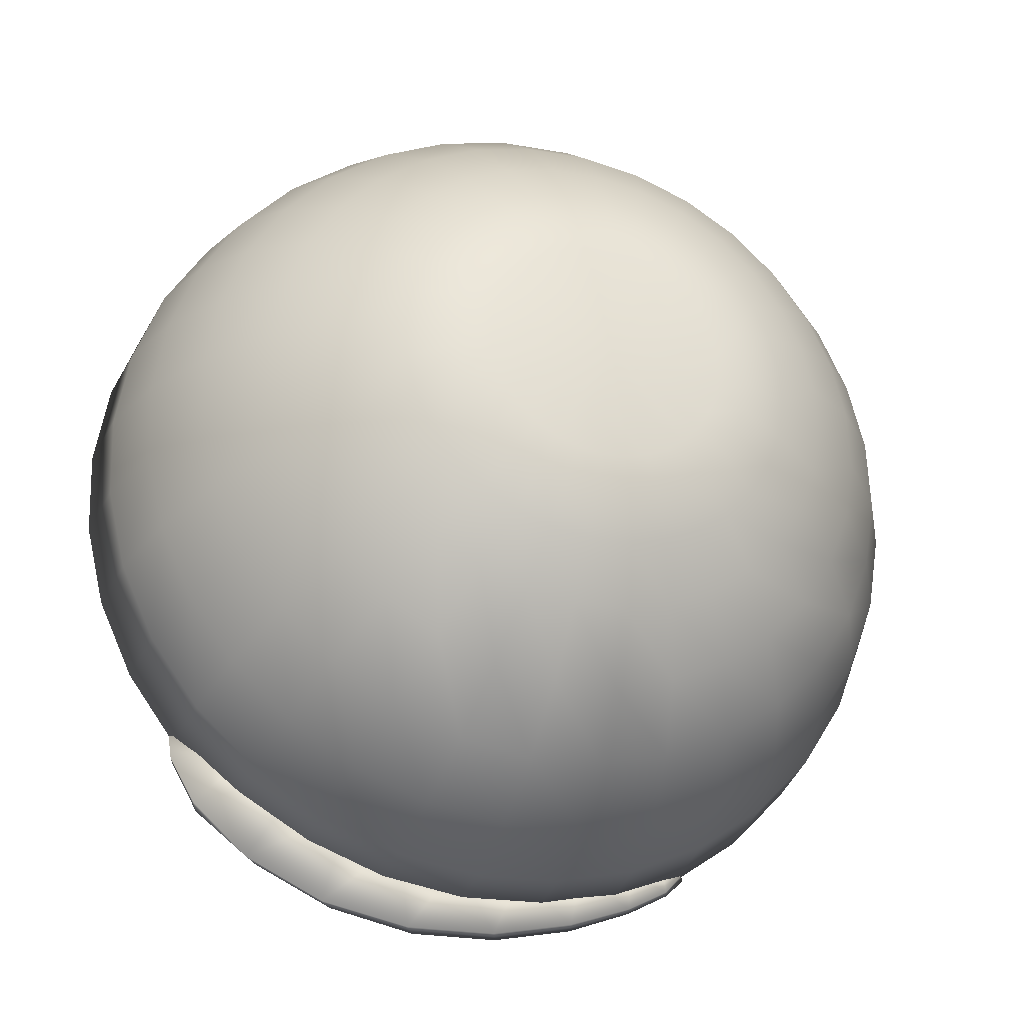
<metadata>
{"format":"obj","ext":"obj","renderer":"f3d","projection":"perspective","resolution":1024,"background":"white","views":[{"elev":16.9,"azim":-29.9,"up":"+Z"}]}
</metadata>
<code>
g EyeLashBottomL
v 0.1157 -0.1193 -0.1225
v 0.009138 0.003552 -0.002984
v 0.08038 -0.1293 -0.1371
v 0.147 -0.1046 -0.1032
v 0.04228 -0.1344 -0.1466
v 0.1729 -0.08576 -0.08
v 0.002909 -0.1341 -0.1504
v 0.1926 -0.06359 -0.05378
v -0.03623 -0.1287 -0.1485
v 0.2052 -0.03889 -0.02555
v -0.07363 -0.1182 -0.141
v 0.2102 -0.01264 0.003602
v -0.1079 -0.1032 -0.1281
v 0.2075 0.01418 0.03256
v -0.1376 -0.08404 -0.1104
v 0.1972 0.04053 0.06022
v -0.1617 -0.06162 -0.08842
v 0.1797 0.06538 0.0855
v -0.1793 -0.03676 -0.06313
v 0.1556 0.0878 0.1074
v -0.1896 -0.01042 -0.03548
v 0.1258 0.1069 0.1252
v -0.1922 0.0164 -0.006515
v 0.09159 0.122 0.1381
v -0.1872 0.04266 0.02264
v 0.05419 0.1325 0.1456
v -0.1746 0.06735 0.05087
v 0.01505 0.1379 0.1475
v -0.155 0.08953 0.07709
v -0.02432 0.1381 0.1436
v -0.129 0.1083 0.1003
v -0.06241 0.1331 0.1342
v -0.09777 0.1231 0.1196
v 0.01218 0.1064 0.1712
v -0.02432 0.1381 0.1436
v 0.01505 0.1379 0.1475
v -0.02644 0.1066 0.1674
v -0.06241 0.1331 0.1342
v 0.05056 0.101 0.1693
v 0.05419 0.1325 0.1456
v -0.0638 0.1016 0.1582
v -0.09777 0.1231 0.1196
v 0.08725 0.09075 0.162
v 0.09159 0.122 0.1381
v -0.09847 0.09178 0.1438
v -0.129 0.1083 0.1003
v 0.1208 0.07596 0.1493
v 0.1258 0.1069 0.1252
v -0.1291 0.07735 0.1249
v -0.155 0.08953 0.07709
v 0.15 0.05721 0.1319
v 0.1556 0.0878 0.1074
v -0.1546 0.0589 0.1021
v -0.1746 0.06735 0.05087
v 0.1736 0.03522 0.1104
v 0.1797 0.06538 0.0855
v -0.1738 0.03715 0.07641
v -0.1872 0.04266 0.02264
v 0.1908 0.01084 0.08558
v 0.1972 0.04053 0.06022
v -0.1862 0.01293 0.04872
v -0.1922 0.0164 -0.006515
v 0.201 -0.015 0.05846
v 0.2075 0.01418 0.03256
v -0.1911 -0.01282 0.02013
v -0.1896 -0.01042 -0.03548
v 0.2036 -0.04131 0.03005
v 0.2102 -0.01264 0.003602
v -0.1885 -0.03913 -0.00828
v -0.1793 -0.03676 -0.06313
v 0.1986 -0.06706 0.001461
v 0.2052 -0.03889 -0.02555
v -0.1784 -0.06496 -0.0354
v -0.1617 -0.06162 -0.08842
v 0.1863 -0.09128 -0.02623
v 0.1926 -0.06359 -0.05378
v -0.1612 -0.08934 -0.0602
v -0.1376 -0.08404 -0.1104
v 0.167 -0.113 -0.05194
v 0.1729 -0.08576 -0.08
v -0.1375 -0.1113 -0.08172
v -0.1079 -0.1032 -0.1281
v 0.1416 -0.1315 -0.0747
v 0.147 -0.1046 -0.1032
v -0.1084 -0.1301 -0.09913
v -0.07363 -0.1182 -0.141
v 0.1109 -0.1459 -0.09362
v 0.1157 -0.1193 -0.1225
v -0.0748 -0.1449 -0.1118
v -0.03623 -0.1287 -0.1485
v 0.07625 -0.1558 -0.108
v 0.08038 -0.1293 -0.1371
v -0.03812 -0.1551 -0.1192
v 0.002909 -0.1341 -0.1504
v 0.03889 -0.1607 -0.1172
v 0.04228 -0.1344 -0.1466
v 0.000273 -0.1605 -0.121
v 0.1022 -0.1668 -0.06121
v 0.06953 -0.1761 -0.07473
v 0.03434 -0.1808 -0.08344
v -0.002031 -0.1806 -0.087
v -0.03819 -0.1755 -0.08526
v -0.07275 -0.1659 -0.07831
v 0.1311 -0.1532 -0.04338
v -0.1044 -0.1519 -0.0664
v 0.155 -0.1359 -0.02195
v -0.1318 -0.1343 -0.04999
v 0.1732 -0.1154 0.002275
v -0.1541 -0.1136 -0.02972
v 0.1848 -0.09257 0.02836
v -0.1703 -0.09059 -0.006365
v 0.1895 -0.06831 0.05529
v -0.1799 -0.06625 0.01918
v 0.187 -0.04353 0.08205
v -0.1823 -0.04148 0.04594
v 0.1775 -0.01919 0.1076
v -0.1777 -0.01722 0.07288
v 0.1613 0.003771 0.131
v -0.166 0.005593 0.09896
v 0.139 0.02449 0.1512
v -0.1479 0.02608 0.1232
v 0.1115 0.04215 0.1676
v -0.1239 0.04346 0.1446
v 0.0799 0.05608 0.1795
v -0.09504 0.05706 0.1624
v 0.04534 0.06575 0.1865
v -0.06239 0.06635 0.176
v 0.009182 0.07078 0.1882
v -0.02719 0.07099 0.1847
v 0.09828 0.006789 0.1795
v 0.06982 0.01933 0.1902
v 0.03872 0.02803 0.1964
v 0.006177 0.03256 0.198
v -0.02656 0.03275 0.1948
v -0.05823 0.02857 0.187
v 0.123 -0.009107 0.1647
v -0.08763 0.02021 0.1748
v 0.1431 -0.02774 0.1464
v -0.1136 0.007972 0.1587
v 0.1576 -0.04842 0.1254
v -0.1352 -0.007667 0.1395
v 0.1662 -0.07032 0.1024
v -0.1515 -0.02611 0.1177
v 0.1684 -0.09262 0.07835
v -0.162 -0.04664 0.09417
v 0.1642 -0.1144 0.05411
v -0.1662 -0.06847 0.06993
v 0.1538 -0.135 0.03064
v -0.1639 -0.09077 0.04586
v 0.1374 -0.1534 0.008836
v -0.1554 -0.1127 0.02286
v 0.1159 -0.1691 -0.01046
v -0.1408 -0.1333 0.001837
v 0.08989 -0.1813 -0.02649
v -0.1207 -0.152 -0.01641
v 0.06049 -0.1897 -0.03867
v -0.09602 -0.1679 -0.03117
v 0.02882 -0.1938 -0.04651
v -0.06756 -0.1804 -0.04189
v -0.003915 -0.1937 -0.04971
v -0.03646 -0.1891 -0.04815
v 0.04948 -0.1958 -0.001175
v 0.02254 -0.1994 -0.007842
v -0.005299 -0.1992 -0.01056
v -0.03298 -0.1954 -0.009238
v -0.05942 -0.188 -0.003917
v -0.08363 -0.1773 0.005199
v 0.07447 -0.1887 0.009174
v -0.1047 -0.1638 0.01776
v 0.09657 -0.1783 0.02282
v -0.1217 -0.1479 0.03327
v 0.1149 -0.165 0.03923
v -0.1341 -0.1303 0.05115
v 0.1288 -0.1493 0.05776
v -0.1414 -0.1117 0.0707
v 0.1377 -0.1319 0.07772
v -0.1433 -0.09276 0.09118
v 0.1413 -0.1133 0.09834
v -0.1397 -0.07419 0.1118
v 0.1394 -0.09433 0.1188
v -0.1308 -0.05673 0.1318
v 0.1321 -0.0757 0.1384
v -0.1169 -0.04105 0.1503
v 0.1197 -0.05813 0.1563
v -0.09859 -0.02775 0.1667
v 0.1026 -0.04227 0.1718
v -0.07649 -0.01735 0.1803
v 0.08161 -0.02875 0.1843
v -0.0515 -0.01023 0.1907
v 0.05741 -0.01809 0.1934
v -0.02456 -0.006684 0.1974
v 0.03096 -0.01069 0.1988
v 0.003284 -0.00684 0.2001
v 0.08117 -0.07039 0.1721
v 0.06418 -0.05946 0.1822
v 0.04463 -0.05085 0.1896
v 0.02326 -0.04487 0.1939
v 0.0008928 -0.04176 0.195
v -0.0216 -0.04163 0.1928
v 0.09495 -0.08319 0.1595
v -0.04337 -0.04449 0.1874
v 0.105 -0.0974 0.1451
v -0.06357 -0.05025 0.179
v 0.1109 -0.1125 0.1293
v -0.08142 -0.05865 0.168
v 0.1124 -0.1278 0.1127
v -0.09625 -0.0694 0.1547
v 0.1095 -0.1428 0.09608
v -0.1075 -0.08207 0.1397
v 0.1023 -0.1569 0.07995
v -0.1147 -0.09618 0.1236
v 0.0911 -0.1696 0.06497
v -0.1175 -0.1112 0.107
v 0.07627 -0.1803 0.05172
v -0.116 -0.1265 0.09041
v 0.05842 -0.1887 0.04069
v -0.1101 -0.1416 0.07461
v 0.03822 -0.1945 0.03233
v -0.1001 -0.1558 0.06016
v 0.01645 -0.1973 0.02694
v -0.08632 -0.1686 0.04763
v -0.006044 -0.1972 0.02474
v -0.06933 -0.1795 0.03748
v -0.02841 -0.1941 0.02581
v -0.04977 -0.1881 0.03012
v 0.0113 -0.1918 0.05501
v -0.006363 -0.1917 0.05329
v -0.02392 -0.1892 0.05413
v -0.04069 -0.1845 0.0575
v -0.05605 -0.1778 0.06328
v -0.06938 -0.1692 0.07125
v 0.02838 -0.1895 0.05924
v -0.08019 -0.1591 0.08109
v 0.04424 -0.185 0.06581
v -0.08806 -0.148 0.09243
v 0.05826 -0.1784 0.07446
v -0.09269 -0.1362 0.1048
v 0.06989 -0.17 0.08487
v -0.09389 -0.1241 0.1178
v 0.07871 -0.16 0.09662
v -0.09163 -0.1124 0.1309
v 0.08435 -0.1489 0.1093
v -0.08598 -0.1013 0.1436
v 0.08661 -0.1372 0.1224
v -0.07717 -0.09133 0.1553
v 0.08541 -0.1251 0.1354
v -0.06553 -0.0829 0.1657
v 0.08078 -0.1133 0.1478
v -0.05152 -0.0763 0.1744
v 0.07291 -0.1022 0.1591
v -0.03566 -0.07179 0.1809
v 0.0621 -0.09211 0.1689
v -0.01858 -0.06953 0.1852
v 0.04877 -0.08353 0.1769
v -0.0009165 -0.06963 0.1869
v 0.03342 -0.07677 0.1827
v 0.01664 -0.07208 0.1861
v 0.05401 -0.1157 0.156
v 0.04578 -0.108 0.1635
v 0.03562 -0.1015 0.1695
v 0.02393 -0.09636 0.1739
v 0.01116 -0.09279 0.1765
v -0.002206 -0.09093 0.1771
v 0.06 -0.1242 0.1473
v -0.01565 -0.09085 0.1758
v 0.06352 -0.1332 0.1379
v -0.02866 -0.09257 0.1726
v 0.06444 -0.1423 0.128
v -0.04073 -0.096 0.1676
v 0.06271 -0.1513 0.118
v -0.0514 -0.101 0.161
v 0.05841 -0.1597 0.1084
v -0.06026 -0.1074 0.1531
v 0.0517 -0.1673 0.09945
v -0.06697 -0.115 0.1441
v 0.04285 -0.1737 0.09153
v -0.07127 -0.1235 0.1345
v 0.03217 -0.1788 0.08493
v -0.07299 -0.1324 0.1245
v 0.0201 -0.1822 0.07994
v -0.07208 -0.1416 0.1147
v 0.007091 -0.1839 0.07672
v -0.06856 -0.1506 0.1052
v -0.006351 -0.1838 0.07541
v -0.06256 -0.1591 0.09657
v -0.01972 -0.182 0.07604
v -0.05434 -0.1667 0.08908
v -0.03249 -0.1784 0.07862
v -0.04418 -0.1733 0.08302
v -0.006063 -0.1755 0.0878
v -0.01656 -0.174 0.0883
v -0.0266 -0.1712 0.09032
v -0.03578 -0.1672 0.09378
v -0.04376 -0.1621 0.09854
v -0.05023 -0.156 0.1044
v 0.004499 -0.1756 0.08883
v -0.05493 -0.1494 0.1112
v 0.01472 -0.1742 0.09136
v -0.0577 -0.1423 0.1186
v 0.02421 -0.1715 0.09528
v -0.05842 -0.1351 0.1264
v 0.03259 -0.1676 0.1005
v -0.05707 -0.1281 0.1342
v 0.03955 -0.1625 0.1067
v -0.05369 -0.1214 0.1418
v 0.04482 -0.1566 0.1137
v -0.04842 -0.1155 0.1488
v 0.0482 -0.1499 0.1213
v -0.04146 -0.1104 0.1551
v 0.04955 -0.1429 0.1291
v -0.03307 -0.1065 0.1602
v 0.04883 -0.1357 0.1369
v -0.02359 -0.1038 0.1642
v 0.04606 -0.1286 0.1443
v -0.01337 -0.1025 0.1667
v 0.04136 -0.122 0.1511
v -0.002807 -0.1025 0.1677
v 0.03489 -0.116 0.157
v 0.007692 -0.104 0.1672
v 0.02691 -0.1108 0.1617
v 0.01773 -0.1068 0.1652
v 0.03213 -0.1331 0.1413
v 0.02871 -0.1282 0.1462
v -0.004723 -0.142 0.1305
v 0.03414 -0.1382 0.1359
v 0.02401 -0.1239 0.1505
v 0.03467 -0.1435 0.1302
v 0.0182 -0.1201 0.154
v 0.03368 -0.1486 0.1245
v 0.01153 -0.1172 0.1565
v 0.03123 -0.1534 0.119
v 0.00423 -0.1152 0.1579
v 0.02739 -0.1577 0.1139
v -0.003408 -0.1141 0.1583
v 0.02233 -0.1614 0.1094
v -0.01108 -0.114 0.1576
v 0.01624 -0.1643 0.1056
v -0.01852 -0.115 0.1557
v 0.009338 -0.1662 0.1028
v -0.02541 -0.117 0.1529
v 0.001907 -0.1672 0.1009
v -0.03151 -0.1199 0.1491
v -0.005775 -0.1672 0.1002
v -0.03657 -0.1235 0.1446
v -0.01341 -0.1661 0.1006
v -0.0404 -0.1279 0.1395
v -0.02071 -0.1641 0.102
v -0.04286 -0.1327 0.1339
v -0.02739 -0.1611 0.1045
v -0.04385 -0.1378 0.1283
v -0.03318 -0.1574 0.108
v -0.04333 -0.143 0.1226
v -0.03789 -0.153 0.1123
v -0.04131 -0.1482 0.1172
v -0.1798 -0.03237 -0.0615
v -0.1821 -0.03815 -0.05832
v -0.1864 -0.05051 -0.06397
v -0.1516 -0.04322 -0.06069
v -0.182 -0.04115 -0.07129
v -0.1618 -0.03582 -0.06338
v -0.1568 -0.04444 -0.07225
v -0.1425 -0.05564 -0.06501
v -0.1477 -0.06006 -0.08835
v -0.1838 -0.06988 -0.07949
v -0.1253 -0.07247 -0.07623
v -0.1781 -0.05868 -0.08999
v -0.1683 -0.09312 -0.1014
v -0.1583 -0.08139 -0.1127
v -0.132 -0.0797 -0.1081
v -0.1131 -0.08968 -0.09187
v -0.1405 -0.1144 -0.1216
v -0.1305 -0.1025 -0.1328
v -0.1095 -0.09807 -0.1258
v -0.09501 -0.1053 -0.107
v -0.1047 -0.1313 -0.1364
v -0.09615 -0.1191 -0.1474
v -0.08081 -0.1129 -0.139
v -0.07107 -0.1184 -0.1188
v -0.06533 -0.1427 -0.1448
v -0.05786 -0.1303 -0.1556
v -0.04778 -0.1234 -0.147
v -0.04268 -0.1283 -0.1267
v -0.01396 -0.1295 -0.1502
v -0.02655 -0.1486 -0.1472
v -0.01979 -0.136 -0.1579
v -0.01299 -0.135 -0.1309
v 0.006853 -0.1477 -0.1476
v 0.01289 -0.1375 -0.1561
v 0.01561 -0.1322 -0.1501
v 0.0137 -0.1366 -0.1349
v 0.03053 -0.1437 -0.1461
v 0.0357 -0.1364 -0.1525
v 0.03658 -0.133 -0.1487
v 0.03319 -0.1365 -0.138
v 0.04276 -0.1374 -0.1436
v 0.04695 -0.1336 -0.1483
v 0.0471 -0.1324 -0.147
v 0.04337 -0.1349 -0.1408
g EyeLashBottomL_0
f 3 2 1
f 1 2 4
f 5 2 3
f 4 2 6
f 7 2 5
f 6 2 8
f 9 2 7
f 8 2 10
f 11 2 9
f 10 2 12
f 13 2 11
f 12 2 14
f 15 2 13
f 14 2 16
f 17 2 15
f 16 2 18
f 19 2 17
f 18 2 20
f 21 2 19
f 20 2 22
f 23 2 21
f 22 2 24
f 25 2 23
f 24 2 26
f 27 2 25
f 26 2 28
f 29 2 27
f 28 2 30
f 31 2 29
f 30 2 32
f 33 2 31
f 32 2 33
f 36 35 34
f 35 37 34
f 35 38 37
f 36 34 39
f 40 36 39
f 38 41 37
f 38 42 41
f 40 39 43
f 44 40 43
f 42 45 41
f 42 46 45
f 44 43 47
f 48 44 47
f 46 49 45
f 46 50 49
f 48 47 51
f 52 48 51
f 50 53 49
f 50 54 53
f 52 51 55
f 56 52 55
f 54 57 53
f 54 58 57
f 56 55 59
f 60 56 59
f 58 61 57
f 58 62 61
f 60 59 63
f 64 60 63
f 62 65 61
f 62 66 65
f 64 63 67
f 68 64 67
f 66 69 65
f 66 70 69
f 68 67 71
f 72 68 71
f 70 73 69
f 70 74 73
f 72 71 75
f 76 72 75
f 74 77 73
f 74 78 77
f 76 75 79
f 80 76 79
f 78 81 77
f 78 82 81
f 80 79 83
f 84 80 83
f 82 85 81
f 82 86 85
f 84 83 87
f 88 84 87
f 86 89 85
f 86 90 89
f 88 87 91
f 92 88 91
f 90 93 89
f 90 94 93
f 92 91 95
f 96 92 95
f 94 96 97
f 94 97 93
f 96 95 97
f 87 83 98
f 91 87 99
f 87 98 99
f 95 91 100
f 91 99 100
f 97 95 101
f 95 100 101
f 93 97 102
f 97 101 102
f 89 93 103
f 93 102 103
f 83 104 98
f 83 79 104
f 89 103 105
f 85 89 105
f 79 106 104
f 79 75 106
f 85 105 107
f 81 85 107
f 75 108 106
f 75 71 108
f 81 107 109
f 77 81 109
f 71 110 108
f 71 67 110
f 77 109 111
f 73 77 111
f 67 112 110
f 67 63 112
f 73 111 113
f 69 73 113
f 63 114 112
f 63 59 114
f 69 113 115
f 65 69 115
f 59 116 114
f 59 55 116
f 65 115 117
f 61 65 117
f 55 118 116
f 55 51 118
f 61 117 119
f 57 61 119
f 51 120 118
f 51 47 120
f 57 119 121
f 53 57 121
f 47 122 120
f 47 43 122
f 53 121 123
f 49 53 123
f 43 124 122
f 43 39 124
f 49 123 125
f 45 49 125
f 39 126 124
f 39 34 126
f 45 125 127
f 41 45 127
f 34 128 126
f 34 37 128
f 37 41 129
f 41 127 129
f 37 129 128
f 122 124 130
f 124 126 131
f 124 131 130
f 126 128 132
f 126 132 131
f 128 129 133
f 128 133 132
f 129 127 134
f 129 134 133
f 127 125 135
f 127 135 134
f 122 130 136
f 120 122 136
f 125 137 135
f 125 123 137
f 120 136 138
f 118 120 138
f 123 139 137
f 123 121 139
f 118 138 140
f 116 118 140
f 121 141 139
f 121 119 141
f 116 140 142
f 114 116 142
f 119 143 141
f 119 117 143
f 114 142 144
f 112 114 144
f 117 145 143
f 117 115 145
f 112 144 146
f 110 112 146
f 115 147 145
f 115 113 147
f 110 146 148
f 108 110 148
f 113 149 147
f 113 111 149
f 108 148 150
f 106 108 150
f 111 151 149
f 111 109 151
f 106 150 152
f 104 106 152
f 109 153 151
f 109 107 153
f 104 152 154
f 98 104 154
f 107 155 153
f 107 105 155
f 98 154 156
f 99 98 156
f 105 157 155
f 105 103 157
f 99 156 158
f 100 99 158
f 103 159 157
f 103 102 159
f 100 158 160
f 101 100 160
f 102 101 161
f 102 161 159
f 101 160 161
f 156 154 162
f 158 156 163
f 156 162 163
f 160 158 164
f 158 163 164
f 161 160 165
f 160 164 165
f 159 161 166
f 161 165 166
f 157 159 167
f 159 166 167
f 154 168 162
f 154 152 168
f 157 167 169
f 155 157 169
f 152 170 168
f 152 150 170
f 155 169 171
f 153 155 171
f 150 172 170
f 150 148 172
f 153 171 173
f 151 153 173
f 148 174 172
f 148 146 174
f 151 173 175
f 149 151 175
f 146 176 174
f 146 144 176
f 149 175 177
f 147 149 177
f 144 178 176
f 144 142 178
f 147 177 179
f 145 147 179
f 142 180 178
f 142 140 180
f 145 179 181
f 143 145 181
f 140 182 180
f 140 138 182
f 143 181 183
f 141 143 183
f 138 184 182
f 138 136 184
f 141 183 185
f 139 141 185
f 136 186 184
f 136 130 186
f 139 185 187
f 137 139 187
f 130 188 186
f 130 131 188
f 137 187 189
f 135 137 189
f 131 190 188
f 131 132 190
f 135 189 191
f 134 135 191
f 132 192 190
f 132 133 192
f 133 134 193
f 134 191 193
f 133 193 192
f 186 188 194
f 188 190 195
f 188 195 194
f 190 192 196
f 190 196 195
f 192 193 197
f 192 197 196
f 193 191 198
f 193 198 197
f 191 189 199
f 191 199 198
f 186 194 200
f 184 186 200
f 189 201 199
f 189 187 201
f 184 200 202
f 182 184 202
f 187 203 201
f 187 185 203
f 182 202 204
f 180 182 204
f 185 205 203
f 185 183 205
f 180 204 206
f 178 180 206
f 183 207 205
f 183 181 207
f 178 206 208
f 176 178 208
f 181 209 207
f 181 179 209
f 176 208 210
f 174 176 210
f 179 211 209
f 179 177 211
f 174 210 212
f 172 174 212
f 177 213 211
f 177 175 213
f 172 212 214
f 170 172 214
f 175 215 213
f 175 173 215
f 170 214 216
f 168 170 216
f 173 217 215
f 173 171 217
f 168 216 218
f 162 168 218
f 171 219 217
f 171 169 219
f 162 218 220
f 163 162 220
f 169 221 219
f 169 167 221
f 163 220 222
f 164 163 222
f 167 223 221
f 167 166 223
f 164 222 224
f 165 164 224
f 166 165 225
f 166 225 223
f 165 224 225
f 220 218 226
f 222 220 227
f 220 226 227
f 224 222 228
f 222 227 228
f 225 224 229
f 224 228 229
f 223 225 230
f 225 229 230
f 221 223 231
f 223 230 231
f 218 232 226
f 218 216 232
f 221 231 233
f 219 221 233
f 216 234 232
f 216 214 234
f 219 233 235
f 217 219 235
f 214 236 234
f 214 212 236
f 217 235 237
f 215 217 237
f 212 238 236
f 212 210 238
f 215 237 239
f 213 215 239
f 210 240 238
f 210 208 240
f 213 239 241
f 211 213 241
f 208 242 240
f 208 206 242
f 211 241 243
f 209 211 243
f 206 244 242
f 206 204 244
f 209 243 245
f 207 209 245
f 204 246 244
f 204 202 246
f 207 245 247
f 205 207 247
f 202 248 246
f 202 200 248
f 205 247 249
f 203 205 249
f 200 250 248
f 200 194 250
f 203 249 251
f 201 203 251
f 194 252 250
f 194 195 252
f 201 251 253
f 199 201 253
f 195 254 252
f 195 196 254
f 199 253 255
f 198 199 255
f 196 256 254
f 196 197 256
f 197 198 257
f 198 255 257
f 197 257 256
f 250 252 258
f 252 254 259
f 252 259 258
f 254 256 260
f 254 260 259
f 256 257 261
f 256 261 260
f 257 255 262
f 257 262 261
f 255 253 263
f 255 263 262
f 250 258 264
f 248 250 264
f 253 265 263
f 253 251 265
f 248 264 266
f 246 248 266
f 251 267 265
f 251 249 267
f 246 266 268
f 244 246 268
f 249 269 267
f 249 247 269
f 244 268 270
f 242 244 270
f 247 271 269
f 247 245 271
f 242 270 272
f 240 242 272
f 245 273 271
f 245 243 273
f 240 272 274
f 238 240 274
f 243 275 273
f 243 241 275
f 238 274 276
f 236 238 276
f 241 277 275
f 241 239 277
f 236 276 278
f 234 236 278
f 239 279 277
f 239 237 279
f 234 278 280
f 232 234 280
f 237 281 279
f 237 235 281
f 232 280 282
f 226 232 282
f 235 283 281
f 235 233 283
f 226 282 284
f 227 226 284
f 233 285 283
f 233 231 285
f 227 284 286
f 228 227 286
f 231 287 285
f 231 230 287
f 228 286 288
f 229 228 288
f 230 229 289
f 230 289 287
f 229 288 289
f 284 282 290
f 286 284 291
f 284 290 291
f 288 286 292
f 286 291 292
f 289 288 293
f 288 292 293
f 287 289 294
f 289 293 294
f 285 287 295
f 287 294 295
f 282 296 290
f 282 280 296
f 285 295 297
f 283 285 297
f 280 298 296
f 280 278 298
f 283 297 299
f 281 283 299
f 278 300 298
f 278 276 300
f 281 299 301
f 279 281 301
f 276 302 300
f 276 274 302
f 279 301 303
f 277 279 303
f 274 304 302
f 274 272 304
f 277 303 305
f 275 277 305
f 272 306 304
f 272 270 306
f 275 305 307
f 273 275 307
f 270 308 306
f 270 268 308
f 273 307 309
f 271 273 309
f 268 310 308
f 268 266 310
f 271 309 311
f 269 271 311
f 266 312 310
f 266 264 312
f 269 311 313
f 267 269 313
f 264 314 312
f 264 258 314
f 267 313 315
f 265 267 315
f 258 316 314
f 258 259 316
f 265 315 317
f 263 265 317
f 259 318 316
f 259 260 318
f 263 317 319
f 262 263 319
f 260 320 318
f 260 261 320
f 261 262 321
f 262 319 321
f 261 321 320
f 314 316 322
f 316 318 323
f 316 323 322
f 322 323 324
f 314 322 325
f 325 322 324
f 312 314 325
f 318 326 323
f 318 320 326
f 323 326 324
f 312 325 327
f 327 325 324
f 310 312 327
f 320 328 326
f 320 321 328
f 326 328 324
f 310 327 329
f 329 327 324
f 308 310 329
f 321 330 328
f 328 330 324
f 331 329 324
f 308 329 331
f 330 332 324
f 321 319 330
f 319 332 330
f 306 308 331
f 319 317 332
f 306 331 333
f 333 331 324
f 304 306 333
f 317 334 332
f 332 334 324
f 317 315 334
f 304 333 335
f 335 333 324
f 302 304 335
f 315 336 334
f 334 336 324
f 315 313 336
f 302 335 337
f 337 335 324
f 300 302 337
f 336 338 324
f 313 338 336
f 339 337 324
f 300 337 339
f 338 340 324
f 313 311 338
f 311 340 338
f 298 300 339
f 311 309 340
f 298 339 341
f 341 339 324
f 296 298 341
f 309 342 340
f 340 342 324
f 309 307 342
f 296 341 343
f 343 341 324
f 290 296 343
f 307 344 342
f 342 344 324
f 307 305 344
f 290 343 345
f 345 343 324
f 291 290 345
f 344 346 324
f 305 346 344
f 347 345 324
f 291 345 347
f 346 348 324
f 305 303 346
f 303 348 346
f 292 291 347
f 303 301 348
f 292 347 349
f 349 347 324
f 293 292 349
f 301 350 348
f 348 350 324
f 301 299 350
f 293 349 351
f 351 349 324
f 294 293 351
f 299 352 350
f 350 352 324
f 299 297 352
f 294 351 353
f 353 351 324
f 295 294 353
f 352 354 324
f 297 354 352
f 354 353 324
f 295 353 354
f 297 295 354
f 357 356 355
f 355 356 358
f 356 357 358
f 359 357 355
f 360 355 358
f 355 360 359
f 360 358 361
f 360 361 359
f 357 362 358
f 358 362 361
f 359 361 363
f 361 362 363
f 364 357 359
f 357 364 362
f 362 365 363
f 364 365 362
f 366 364 359
f 366 359 363
f 367 364 366
f 364 367 365
f 366 363 368
f 368 367 366
f 363 365 369
f 363 369 368
f 367 370 365
f 365 370 369
f 371 367 368
f 367 371 370
f 368 369 372
f 372 371 368
f 369 370 373
f 369 373 372
f 371 374 370
f 370 374 373
f 375 371 372
f 371 375 374
f 372 373 376
f 376 375 372
f 373 374 377
f 373 377 376
f 375 378 374
f 374 378 377
f 379 375 376
f 375 379 378
f 376 377 380
f 380 379 376
f 377 378 381
f 377 381 380
f 379 382 378
f 378 382 381
f 381 383 380
f 381 382 383
f 384 379 380
f 379 384 382
f 383 385 380
f 385 384 380
f 384 386 382
f 382 386 383
f 387 384 385
f 384 387 386
f 388 385 383
f 388 387 385
f 383 386 389
f 389 388 383
f 387 390 386
f 386 390 389
f 391 387 388
f 387 391 390
f 388 389 392
f 392 391 388
f 389 390 393
f 389 393 392
f 391 394 390
f 390 394 393
f 395 391 392
f 391 395 394
f 392 393 396
f 396 395 392
f 393 394 397
f 393 397 396
f 395 398 394
f 398 395 396
f 394 398 397
f 397 398 396

</code>
